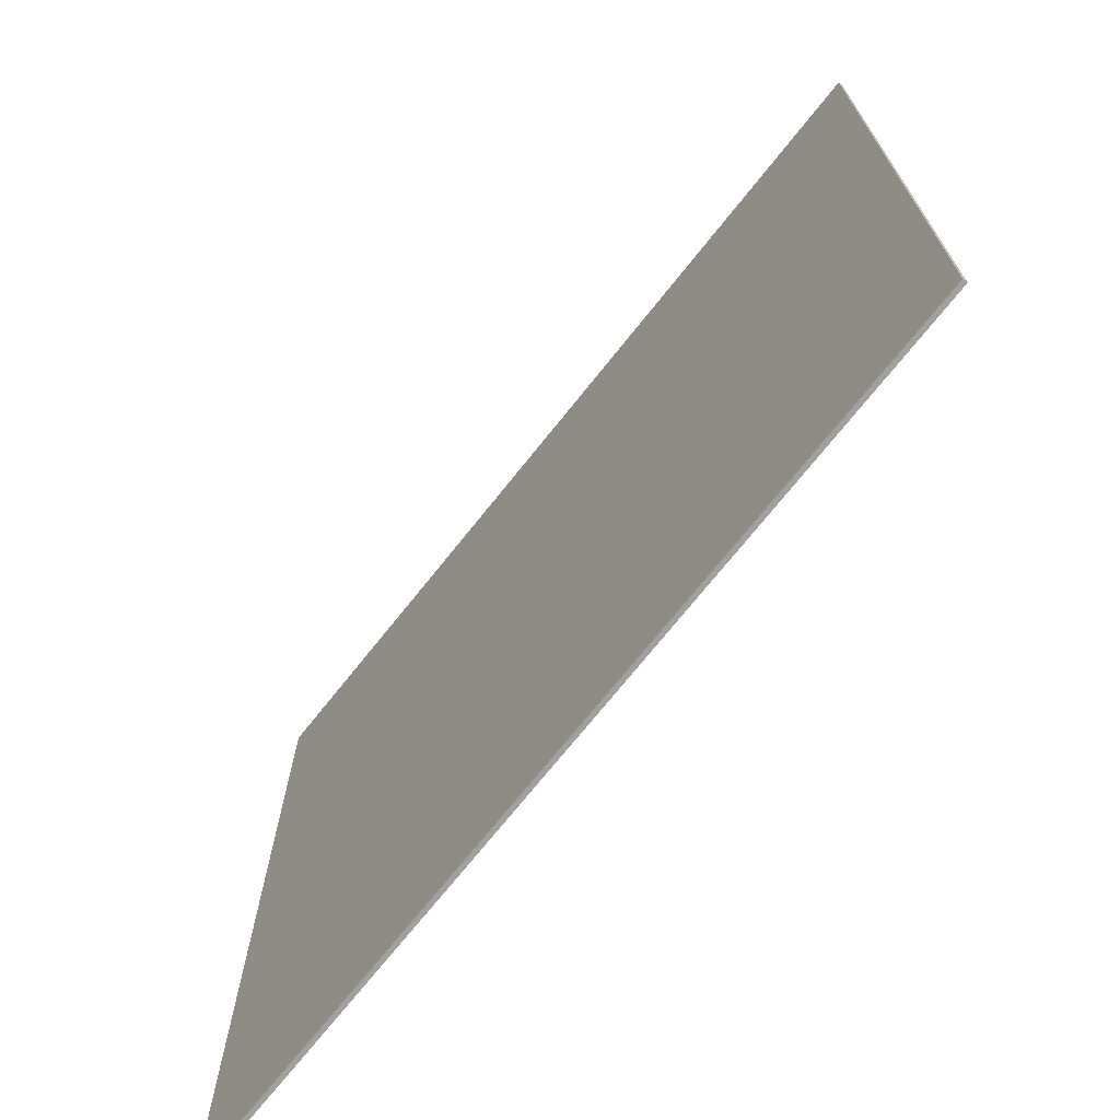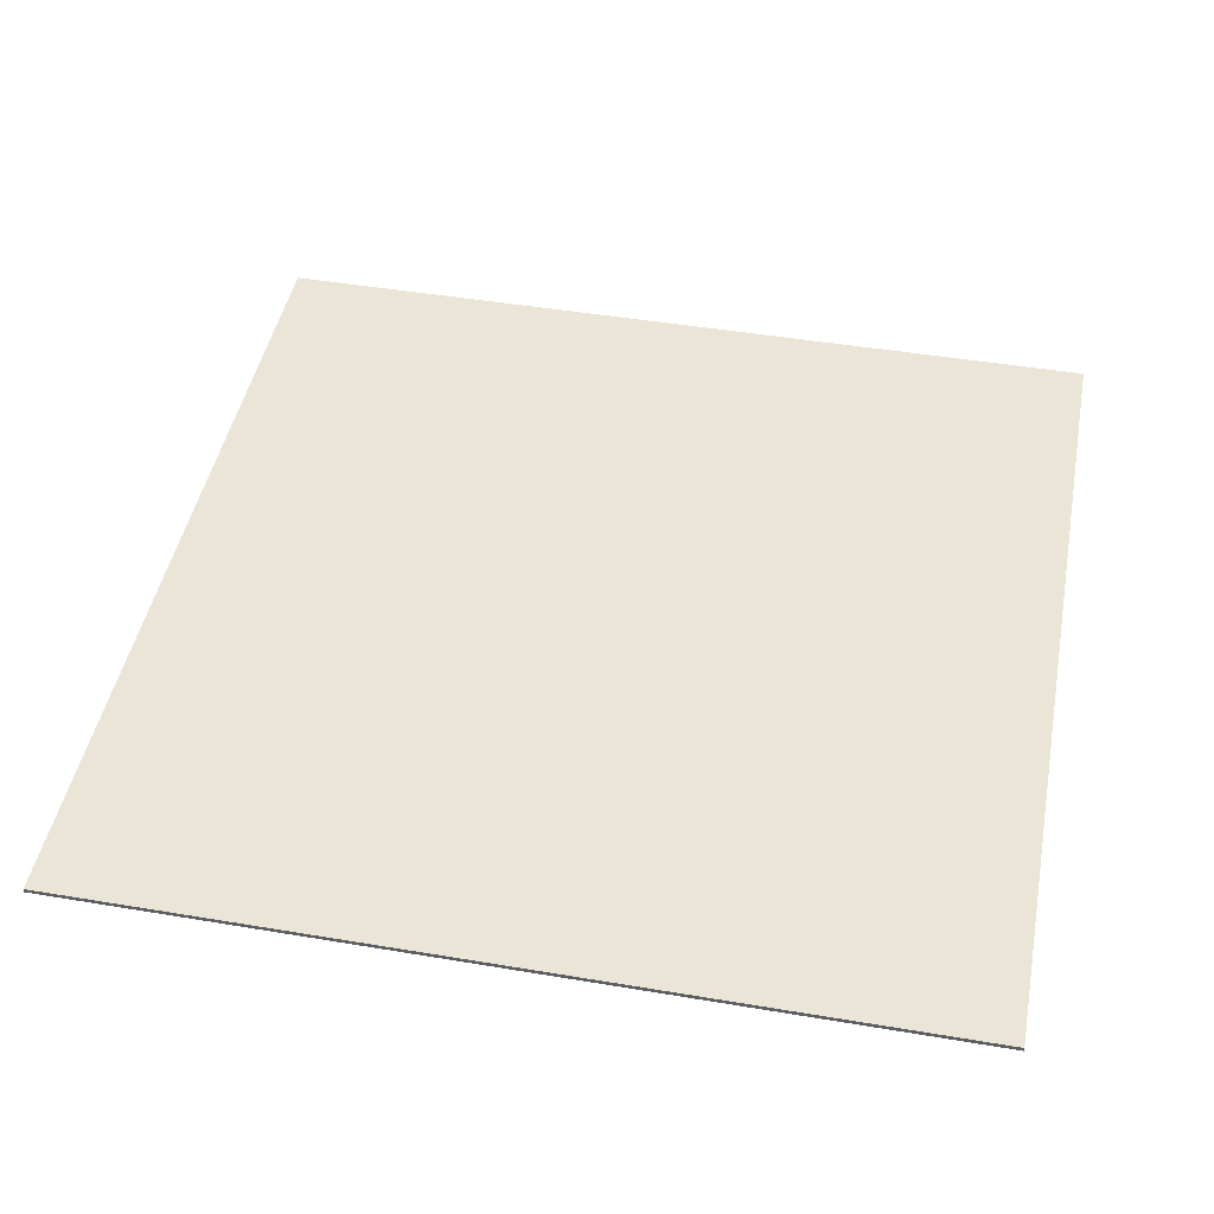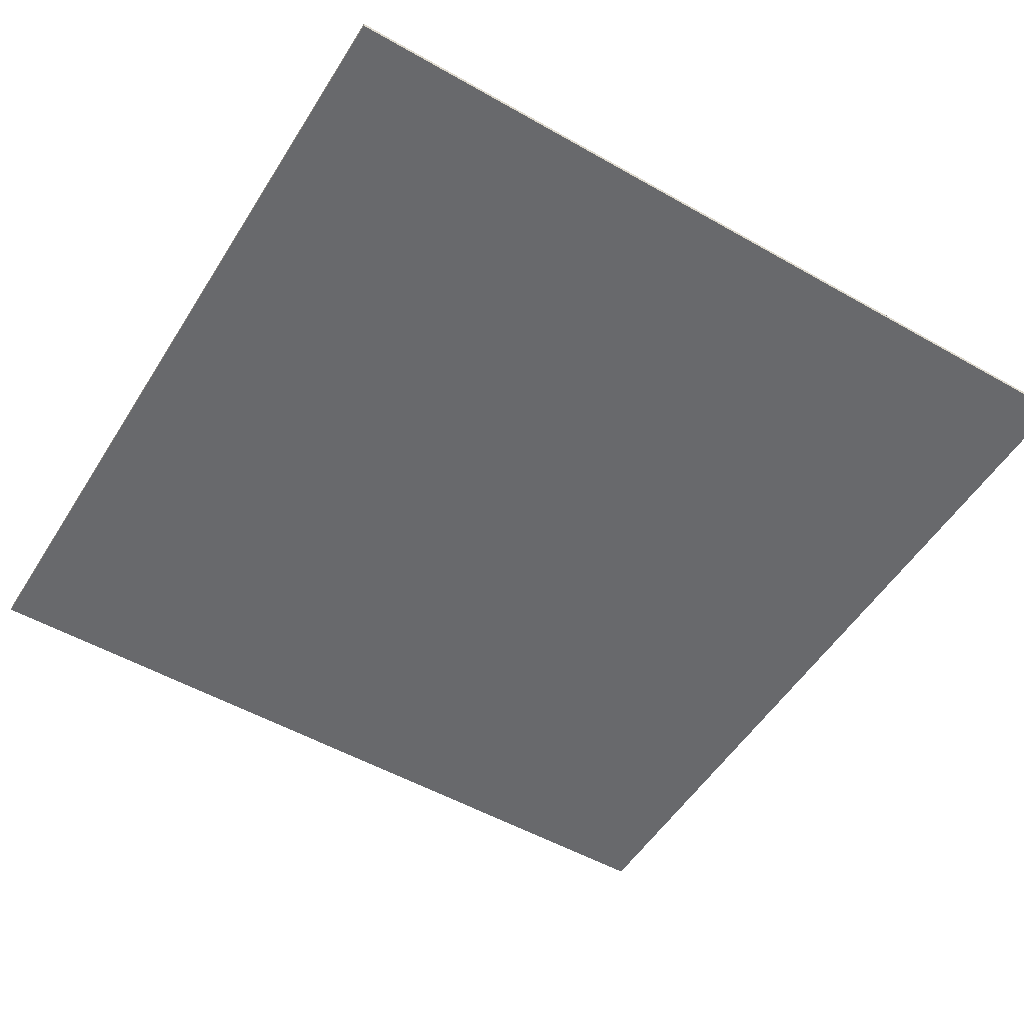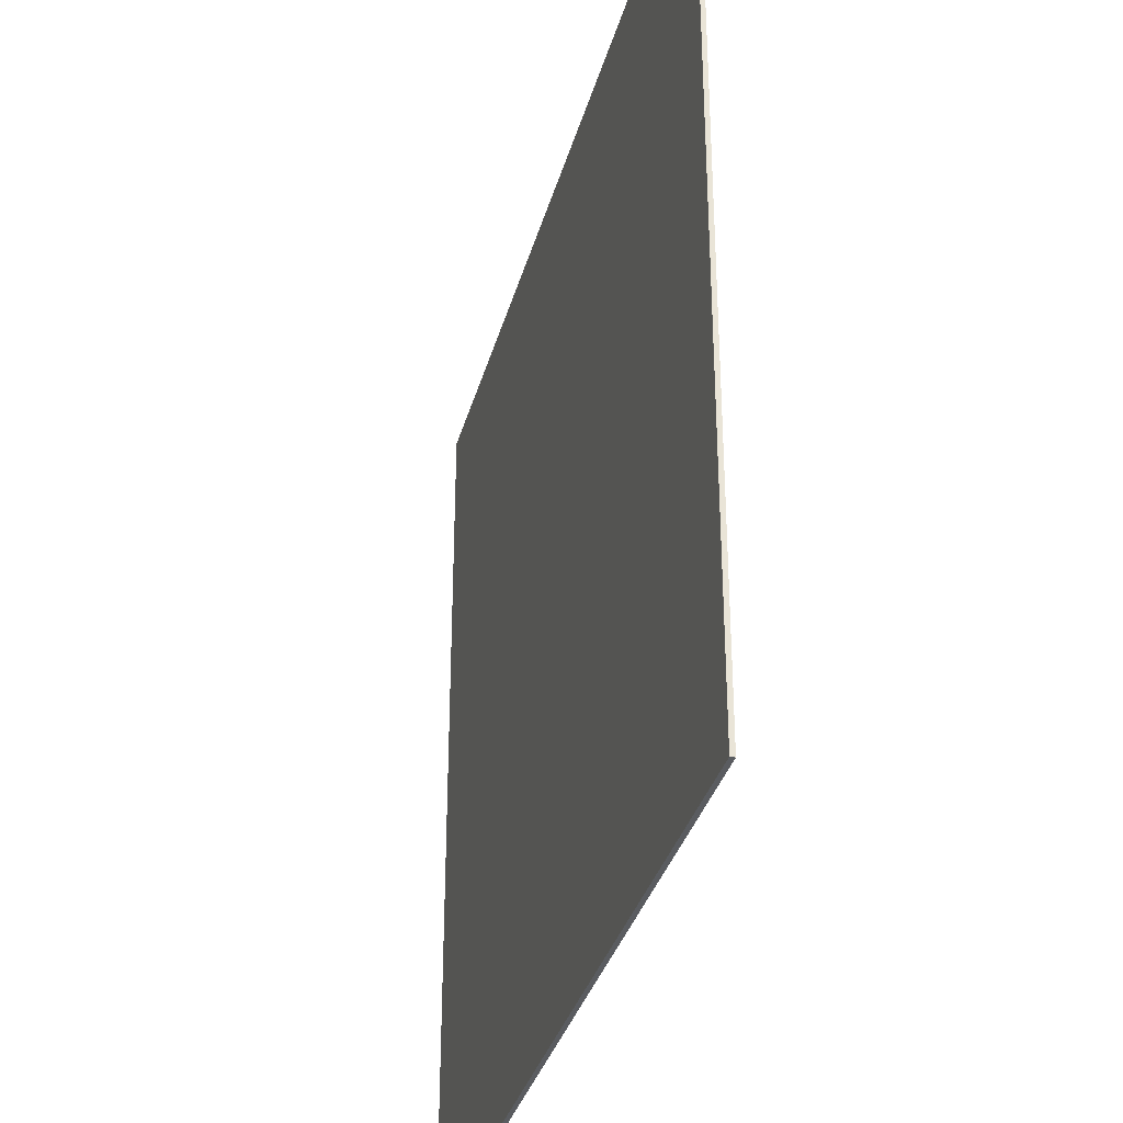
<metadata>
{"format":"obj","ext":"obj","renderer":"f3d","projection":"perspective","resolution":1024,"background":"white","views":[{"elev":-71.7,"azim":-128.5,"up":"+Z"},{"elev":45.9,"azim":-79.1,"up":"+Y"},{"elev":-52.7,"azim":58.6,"up":"+Y"},{"elev":-34.0,"azim":-104.6,"up":"+Z"}]}
</metadata>
<code>
v -1.25 0 1.25
v -1.25 0 -1.25
v 1.25 0 -1.25
v 1.25 0 1.25
v 1.25 0 1.25
v 1.25 0 -1.25
v 1.25 -0.0125 -1.25
v 1.25 -0.0125 1.25
v -1.25 -0.0125 1.25
v -1.25 -0.0125 -1.25
v -1.25 0 -1.25
v -1.25 0 1.25
v 1.25 -0.0125 1.25
v -1.25 -0.0125 1.25
v -1.25 0 1.25
v 1.25 0 1.25
v 1.25 0 -1.25
v -1.25 0 -1.25
v -1.25 -0.0125 -1.25
v 1.25 -0.0125 -1.25
v -0.8084 -0.0125 0.3348
v -0.745 -0.0125 0.09
v -0.85 -0.0125 -0.115
v -0.875 -0.0125 0
v -0.745 -0.0125 0.09
v -0.8084 -0.0125 0.3348
v -0.5081 -0.0125 0.2105
v -0.55 -0.0125 0
v -0.8084 -0.0125 0.3348
v -0.6187 -0.0125 0.6187
v -0.3889 -0.0125 0.3889
v -0.5081 -0.0125 0.2105
v -0.6187 -0.0125 0.6187
v -0.3348 -0.0125 0.8084
v -0.2105 -0.0125 0.5081
v -0.3889 -0.0125 0.3889
v -0.2105 -0.0125 0.5081
v -0.3348 -0.0125 0.8084
v 0 -0.0125 0.875
v -0.015 -0.0125 0.545
v 0.045 -0.0125 0.865
v 0.05 -0.0125 0.91
v 0.25 -0.0125 0.635
v -0.03 -0.0125 0.445
v -0.015 -0.0125 0.545
v 0.25 -0.0125 0.635
v -0.015 -0.0125 0.545
v 0 -0.0125 0.875
v 0.045 -0.0125 0.865
v 0.25 -0.0125 0.635
v 0.05 -0.0125 0.91
v 0.045 -0.0125 0.865
v 0 -0.0125 0.875
v 0 -0.0125 0.925
v 0 -0.0125 0.925
v 0.02 -0.0125 1.055
v 0.05 -0.0125 0.91
v 0.25 -0.0125 0.635
v 0.05 -0.0125 0.91
v 0.02 -0.0125 1.055
v 0.335 -0.0125 0.61
v 0.25 -0.0125 0.635
v 0.335 -0.0125 0.61
v -0.105 -0.0125 0.31
v -0.03 -0.0125 0.445
v -0.015 -0.0125 0.545
v -0.03 -0.0125 0.445
v -0.105 -0.0125 0.31
v -0.075 -0.0125 0.485
v -0.075 -0.0125 0.485
v -0.1913 -0.0125 0.4619
v -0.2105 -0.0125 0.5081
v -0.015 -0.0125 0.545
v -0.1913 -0.0125 0.4619
v -0.3536 -0.0125 0.3536
v -0.3889 -0.0125 0.3889
v -0.2105 -0.0125 0.5081
v -0.3889 -0.0125 0.3889
v -0.3536 -0.0125 0.3536
v -0.4619 -0.0125 0.1913
v -0.5081 -0.0125 0.2105
v -0.5081 -0.0125 0.2105
v -0.4619 -0.0125 0.1913
v -0.5 -0.0125 0
v -0.55 -0.0125 0
v -0.5 -0.0125 0
v -0.48 -0.0125 -0.095
v -0.55 -0.0125 0
v -0.745 -0.0125 0.09
v -0.55 -0.0125 0
v -0.48 -0.0125 -0.095
v -0.71 -0.0125 0.01
v -0.745 -0.0125 0.09
v -0.71 -0.0125 0.01
v -0.865 -0.0125 -0.3
v -0.85 -0.0125 -0.115
v -0.865 -0.0125 -0.3
v -0.925 -0.0125 0
v -0.875 -0.0125 0
v -0.85 -0.0125 -0.115
v -0.875 -0.0125 0
v -0.925 -0.0125 0
v -0.8546 -0.0125 0.354
v -0.8084 -0.0125 0.3348
v -0.8546 -0.0125 0.354
v -0.6541 -0.0125 0.6541
v -0.6187 -0.0125 0.6187
v -0.8084 -0.0125 0.3348
v -0.354 -0.0125 0.8546
v -0.3348 -0.0125 0.8084
v -0.6187 -0.0125 0.6187
v -0.6541 -0.0125 0.6541
v -0.3348 -0.0125 0.8084
v -0.354 -0.0125 0.8546
v 0 -0.0125 0.925
v 0 -0.0125 0.875
v -0.105 -0.0125 0.31
v -0.1913 -0.0125 0.4619
v -0.075 -0.0125 0.485
v -0.1913 -0.0125 0.4619
v -0.105 -0.0125 0.31
v 0 -0.0125 0
v -0.4619 -0.0125 0.1913
v -0.3536 -0.0125 0.3536
v -0.1913 -0.0125 0.4619
v 0 -0.0125 0
v 0 -0.0125 0
v -0.48 -0.0125 -0.095
v -0.5 -0.0125 0
v -0.4619 -0.0125 0.1913
v 0.6942 -0.0125 0.5327
v 0.4504 -0.0125 0.6002
v 0.3254 -0.0125 0.7936
v 0.4375 -0.0125 0.7578
v 0.4504 -0.0125 0.6002
v 0.6942 -0.0125 0.5327
v 0.4363 -0.0125 0.3348
v 0.275 -0.0125 0.4763
v 0.6942 -0.0125 0.5327
v 0.8452 -0.0125 0.2265
v 0.5313 -0.0125 0.1424
v 0.4363 -0.0125 0.3348
v 0.8452 -0.0125 0.2265
v 0.8675 -0.0125 -0.1142
v 0.5453 -0.0125 -0.07179
v 0.5313 -0.0125 0.1424
v 0.5453 -0.0125 -0.07179
v 0.8675 -0.0125 -0.1142
v 0.7578 -0.0125 -0.4375
v 0.4795 -0.0125 -0.2595
v 0.7266 -0.0125 -0.4715
v 0.7631 -0.0125 -0.4983
v 0.4249 -0.0125 -0.534
v 0.4004 -0.0125 -0.1965
v 0.4795 -0.0125 -0.2595
v 0.4249 -0.0125 -0.534
v 0.4795 -0.0125 -0.2595
v 0.7578 -0.0125 -0.4375
v 0.7266 -0.0125 -0.4715
v 0.4249 -0.0125 -0.534
v 0.7631 -0.0125 -0.4983
v 0.7266 -0.0125 -0.4715
v 0.7578 -0.0125 -0.4375
v 0.8011 -0.0125 -0.4625
v 0.8011 -0.0125 -0.4625
v 0.9037 -0.0125 -0.5448
v 0.7631 -0.0125 -0.4983
v 0.4249 -0.0125 -0.534
v 0.7631 -0.0125 -0.4983
v 0.9037 -0.0125 -0.5448
v 0.3608 -0.0125 -0.5951
v 0.4249 -0.0125 -0.534
v 0.3608 -0.0125 -0.5951
v 0.321 -0.0125 -0.06407
v 0.4004 -0.0125 -0.1965
v 0.4795 -0.0125 -0.2595
v 0.4004 -0.0125 -0.1965
v 0.321 -0.0125 -0.06407
v 0.4575 -0.0125 -0.1776
v 0.4575 -0.0125 -0.1776
v 0.4957 -0.0125 -0.06527
v 0.5453 -0.0125 -0.07179
v 0.4795 -0.0125 -0.2595
v 0.4957 -0.0125 -0.06527
v 0.483 -0.0125 0.1294
v 0.5313 -0.0125 0.1424
v 0.5453 -0.0125 -0.07179
v 0.5313 -0.0125 0.1424
v 0.483 -0.0125 0.1294
v 0.3967 -0.0125 0.3044
v 0.4363 -0.0125 0.3348
v 0.4363 -0.0125 0.3348
v 0.3967 -0.0125 0.3044
v 0.25 -0.0125 0.433
v 0.275 -0.0125 0.4763
v 0.25 -0.0125 0.433
v 0.1577 -0.0125 0.4632
v 0.275 -0.0125 0.4763
v 0.4504 -0.0125 0.6002
v 0.275 -0.0125 0.4763
v 0.1577 -0.0125 0.4632
v 0.37 -0.0125 0.61
v 0.4504 -0.0125 0.6002
v 0.37 -0.0125 0.61
v 0.1727 -0.0125 0.8991
v 0.3254 -0.0125 0.7936
v 0.1727 -0.0125 0.8991
v 0.4625 -0.0125 0.8011
v 0.4375 -0.0125 0.7578
v 0.3254 -0.0125 0.7936
v 0.4375 -0.0125 0.7578
v 0.4625 -0.0125 0.8011
v 0.7339 -0.0125 0.5631
v 0.6942 -0.0125 0.5327
v 0.7339 -0.0125 0.5631
v 0.8935 -0.0125 0.2394
v 0.8452 -0.0125 0.2265
v 0.6942 -0.0125 0.5327
v 0.9171 -0.0125 -0.1207
v 0.8675 -0.0125 -0.1142
v 0.8452 -0.0125 0.2265
v 0.8935 -0.0125 0.2394
v 0.8675 -0.0125 -0.1142
v 0.9171 -0.0125 -0.1207
v 0.8011 -0.0125 -0.4625
v 0.7578 -0.0125 -0.4375
v 0.321 -0.0125 -0.06407
v 0.4957 -0.0125 -0.06527
v 0.4575 -0.0125 -0.1776
v 0.4957 -0.0125 -0.06527
v 0.321 -0.0125 -0.06407
v 0 -0.0125 0
v 0.3967 -0.0125 0.3044
v 0.483 -0.0125 0.1294
v 0.4957 -0.0125 -0.06527
v 0 -0.0125 0
v 0 -0.0125 0
v 0.1577 -0.0125 0.4632
v 0.25 -0.0125 0.433
v 0.3967 -0.0125 0.3044
v 0.1142 -0.0125 -0.8675
v 0.2946 -0.0125 -0.6902
v 0.5246 -0.0125 -0.6786
v 0.4375 -0.0125 -0.7578
v 0.2946 -0.0125 -0.6902
v 0.1142 -0.0125 -0.8675
v 0.07179 -0.0125 -0.5453
v 0.275 -0.0125 -0.4763
v 0.1142 -0.0125 -0.8675
v -0.2265 -0.0125 -0.8452
v -0.1424 -0.0125 -0.5313
v 0.07179 -0.0125 -0.5453
v -0.2265 -0.0125 -0.8452
v -0.5327 -0.0125 -0.6942
v -0.3348 -0.0125 -0.4363
v -0.1424 -0.0125 -0.5313
v -0.3348 -0.0125 -0.4363
v -0.5327 -0.0125 -0.6942
v -0.7578 -0.0125 -0.4375
v -0.4645 -0.0125 -0.2855
v -0.7716 -0.0125 -0.3935
v -0.8131 -0.0125 -0.4117
v -0.6749 -0.0125 -0.101
v -0.3704 -0.0125 -0.2485
v -0.4645 -0.0125 -0.2855
v -0.6749 -0.0125 -0.101
v -0.4645 -0.0125 -0.2855
v -0.7578 -0.0125 -0.4375
v -0.7716 -0.0125 -0.3935
v -0.6749 -0.0125 -0.101
v -0.8131 -0.0125 -0.4117
v -0.7716 -0.0125 -0.3935
v -0.7578 -0.0125 -0.4375
v -0.8011 -0.0125 -0.4625
v -0.8011 -0.0125 -0.4625
v -0.9237 -0.0125 -0.5102
v -0.8131 -0.0125 -0.4117
v -0.6749 -0.0125 -0.101
v -0.8131 -0.0125 -0.4117
v -0.9237 -0.0125 -0.5102
v -0.6958 -0.0125 -0.01488
v -0.6749 -0.0125 -0.101
v -0.6958 -0.0125 -0.01488
v -0.216 -0.0125 -0.2459
v -0.3704 -0.0125 -0.2485
v -0.4645 -0.0125 -0.2855
v -0.3704 -0.0125 -0.2485
v -0.216 -0.0125 -0.2459
v -0.3825 -0.0125 -0.3075
v -0.3825 -0.0125 -0.3075
v -0.3044 -0.0125 -0.3967
v -0.3348 -0.0125 -0.4363
v -0.4645 -0.0125 -0.2855
v -0.3044 -0.0125 -0.3967
v -0.1294 -0.0125 -0.483
v -0.1424 -0.0125 -0.5313
v -0.3348 -0.0125 -0.4363
v -0.1424 -0.0125 -0.5313
v -0.1294 -0.0125 -0.483
v 0.06527 -0.0125 -0.4957
v 0.07179 -0.0125 -0.5453
v 0.07179 -0.0125 -0.5453
v 0.06527 -0.0125 -0.4957
v 0.25 -0.0125 -0.433
v 0.275 -0.0125 -0.4763
v 0.25 -0.0125 -0.433
v 0.3223 -0.0125 -0.3682
v 0.275 -0.0125 -0.4763
v 0.2946 -0.0125 -0.6902
v 0.275 -0.0125 -0.4763
v 0.3223 -0.0125 -0.3682
v 0.34 -0.0125 -0.63
v 0.2946 -0.0125 -0.6902
v 0.34 -0.0125 -0.63
v 0.6923 -0.0125 -0.5991
v 0.5246 -0.0125 -0.6786
v 0.6923 -0.0125 -0.5991
v 0.4625 -0.0125 -0.8011
v 0.4375 -0.0125 -0.7578
v 0.5246 -0.0125 -0.6786
v 0.4375 -0.0125 -0.7578
v 0.4625 -0.0125 -0.8011
v 0.1207 -0.0125 -0.9171
v 0.1142 -0.0125 -0.8675
v 0.1207 -0.0125 -0.9171
v -0.2394 -0.0125 -0.8935
v -0.2265 -0.0125 -0.8452
v 0.1142 -0.0125 -0.8675
v -0.5631 -0.0125 -0.7339
v -0.5327 -0.0125 -0.6942
v -0.2265 -0.0125 -0.8452
v -0.2394 -0.0125 -0.8935
v -0.5327 -0.0125 -0.6942
v -0.5631 -0.0125 -0.7339
v -0.8011 -0.0125 -0.4625
v -0.7578 -0.0125 -0.4375
v -0.216 -0.0125 -0.2459
v -0.3044 -0.0125 -0.3967
v -0.3825 -0.0125 -0.3075
v -0.3044 -0.0125 -0.3967
v -0.216 -0.0125 -0.2459
v 0 -0.0125 0
v 0.06527 -0.0125 -0.4957
v -0.1294 -0.0125 -0.483
v -0.3044 -0.0125 -0.3967
v 0 -0.0125 0
v 0 -0.0125 0
v 0.3223 -0.0125 -0.3682
v 0.25 -0.0125 -0.433
v 0.06527 -0.0125 -0.4957
v 0 -0.0125 0
v -0.216 -0.0125 -0.2459
v -0.48 -0.0125 -0.095
v -0.48 -0.0125 -0.095
v -0.216 -0.0125 -0.2459
v -0.6958 -0.0125 -0.01488
v -0.71 -0.0125 0.01
v -0.6958 -0.0125 -0.01488
v -0.9237 -0.0125 -0.5102
v -0.865 -0.0125 -0.3
v -0.71 -0.0125 0.01
v 0.321 -0.0125 -0.06407
v 0.3223 -0.0125 -0.3682
v 0 -0.0125 0
v 0.3608 -0.0125 -0.5951
v 0.34 -0.0125 -0.63
v 0.3223 -0.0125 -0.3682
v 0.321 -0.0125 -0.06407
v 0.34 -0.0125 -0.63
v 0.3608 -0.0125 -0.5951
v 0.9037 -0.0125 -0.5448
v 0.6923 -0.0125 -0.5991
v 0 -0.0125 0
v -0.105 -0.0125 0.31
v 0.1577 -0.0125 0.4632
v 0.37 -0.0125 0.61
v 0.1577 -0.0125 0.4632
v -0.105 -0.0125 0.31
v 0.335 -0.0125 0.61
v 0.1727 -0.0125 0.8991
v 0.37 -0.0125 0.61
v 0.335 -0.0125 0.61
v 0.02 -0.0125 1.055
v 0.1207 -0.0125 -0.9171
v 1.25 -0.0125 -1.25
v -1.25 -0.0125 -1.25
v -0.2394 -0.0125 -0.8935
v -1.25 -0.0125 1.25
v -0.925 -0.0125 0
v -0.9237 -0.0125 -0.5102
v -1.25 -0.0125 -1.25
v 1.25 -0.0125 1.25
v 0.02 -0.0125 1.055
v -1.25 -0.0125 1.25
v 1.25 -0.0125 -1.25
v 0.9037 -0.0125 -0.5448
v 0.9171 -0.0125 -0.1207
v 1.25 -0.0125 1.25
v -0.5631 -0.0125 -0.7339
v -0.2394 -0.0125 -0.8935
v -1.25 -0.0125 -1.25
v -1.25 -0.0125 -1.25
v -0.9237 -0.0125 -0.5102
v -0.8011 -0.0125 -0.4625
v -0.5631 -0.0125 -0.7339
v -0.925 -0.0125 0
v -0.865 -0.0125 -0.3
v -0.9237 -0.0125 -0.5102
v -1.25 -0.0125 1.25
v -0.8546 -0.0125 0.354
v -0.925 -0.0125 0
v -0.6541 -0.0125 0.6541
v -0.8546 -0.0125 0.354
v -1.25 -0.0125 1.25
v -1.25 -0.0125 1.25
v -0.354 -0.0125 0.8546
v -0.6541 -0.0125 0.6541
v 0.02 -0.0125 1.055
v 0 -0.0125 0.925
v -0.354 -0.0125 0.8546
v -1.25 -0.0125 1.25
v 1.25 -0.0125 1.25
v 0.4625 -0.0125 0.8011
v 0.1727 -0.0125 0.8991
v 0.02 -0.0125 1.055
v 1.25 -0.0125 1.25
v 0.7339 -0.0125 0.5631
v 0.4625 -0.0125 0.8011
v 1.25 -0.0125 1.25
v 0.8935 -0.0125 0.2394
v 0.7339 -0.0125 0.5631
v 0.9171 -0.0125 -0.1207
v 0.8935 -0.0125 0.2394
v 1.25 -0.0125 1.25
v 0.9037 -0.0125 -0.5448
v 0.8011 -0.0125 -0.4625
v 0.9171 -0.0125 -0.1207
v 0.4625 -0.0125 -0.8011
v 0.6923 -0.0125 -0.5991
v 0.9037 -0.0125 -0.5448
v 1.25 -0.0125 -1.25
v 0.1207 -0.0125 -0.9171
v 0.4625 -0.0125 -0.8011
v 1.25 -0.0125 -1.25
g mesh4388738
f 1 3 2
f 3 1 4
f 5 7 6
f 7 5 8
f 9 11 10
f 11 9 12
f 13 15 14
f 15 13 16
f 17 19 18
f 19 17 20
f 21 23 22
f 23 21 24
f 25 27 26
f 27 25 28
f 29 31 30
f 31 29 32
f 33 35 34
f 35 33 36
f 37 39 38
f 39 37 40
f 41 43 42
f 44 46 45
f 47 49 48
f 49 47 50
f 51 53 52
f 53 51 54
f 55 57 56
f 58 60 59
f 60 58 61
f 62 64 63
f 64 62 65
f 66 68 67
f 68 66 69
f 70 72 71
f 72 70 73
f 74 76 75
f 76 74 77
f 78 80 79
f 80 78 81
f 82 84 83
f 84 82 85
f 86 88 87
f 89 91 90
f 91 89 92
f 93 95 94
f 95 93 96
f 97 99 98
f 99 97 100
f 101 103 102
f 103 101 104
f 105 107 106
f 107 105 108
f 109 111 110
f 111 109 112
f 113 115 114
f 115 113 116
f 117 119 118
f 120 122 121
f 123 125 124
f 125 123 126
f 127 129 128
f 129 127 130
f 131 133 132
f 133 131 134
f 135 137 136
f 137 135 138
f 139 141 140
f 141 139 142
f 143 145 144
f 145 143 146
f 147 149 148
f 149 147 150
f 151 153 152
f 154 156 155
f 157 159 158
f 159 157 160
f 161 163 162
f 163 161 164
f 165 167 166
f 168 170 169
f 170 168 171
f 172 174 173
f 174 172 175
f 176 178 177
f 178 176 179
f 180 182 181
f 182 180 183
f 184 186 185
f 186 184 187
f 188 190 189
f 190 188 191
f 192 194 193
f 194 192 195
f 196 198 197
f 199 201 200
f 201 199 202
f 203 205 204
f 205 203 206
f 207 209 208
f 209 207 210
f 211 213 212
f 213 211 214
f 215 217 216
f 217 215 218
f 219 221 220
f 221 219 222
f 223 225 224
f 225 223 226
f 227 229 228
f 230 232 231
f 233 235 234
f 235 233 236
f 237 239 238
f 239 237 240
f 241 243 242
f 243 241 244
f 245 247 246
f 247 245 248
f 249 251 250
f 251 249 252
f 253 255 254
f 255 253 256
f 257 259 258
f 259 257 260
f 261 263 262
f 264 266 265
f 267 269 268
f 269 267 270
f 271 273 272
f 273 271 274
f 275 277 276
f 278 280 279
f 280 278 281
f 282 284 283
f 284 282 285
f 286 288 287
f 288 286 289
f 290 292 291
f 292 290 293
f 294 296 295
f 296 294 297
f 298 300 299
f 300 298 301
f 302 304 303
f 304 302 305
f 306 308 307
f 309 311 310
f 311 309 312
f 313 315 314
f 315 313 316
f 317 319 318
f 319 317 320
f 321 323 322
f 323 321 324
f 325 327 326
f 327 325 328
f 329 331 330
f 331 329 332
f 333 335 334
f 335 333 336
f 337 339 338
f 340 342 341
f 343 345 344
f 345 343 346
f 347 349 348
f 349 347 350
f 351 353 352
f 354 356 355
f 356 354 357
f 358 360 359
f 360 358 361
f 362 364 363
f 365 367 366
f 367 365 368
f 369 371 370
f 371 369 372
f 373 375 374
f 376 378 377
f 378 376 379
f 380 382 381
f 382 380 383
f 384 386 385
f 386 384 387
f 388 390 389
f 390 388 391
f 392 394 393
f 395 397 396
f 397 395 398
f 399 401 400
f 402 404 403
f 404 402 405
f 406 408 407
f 409 411 410
f 412 414 413
f 415 417 416
f 418 420 419
f 420 418 421
f 422 424 423
f 424 422 425
f 426 428 427
f 429 431 430
f 432 434 433
f 435 437 436
f 438 440 439
f 440 438 441
f 442 444 443

</code>
